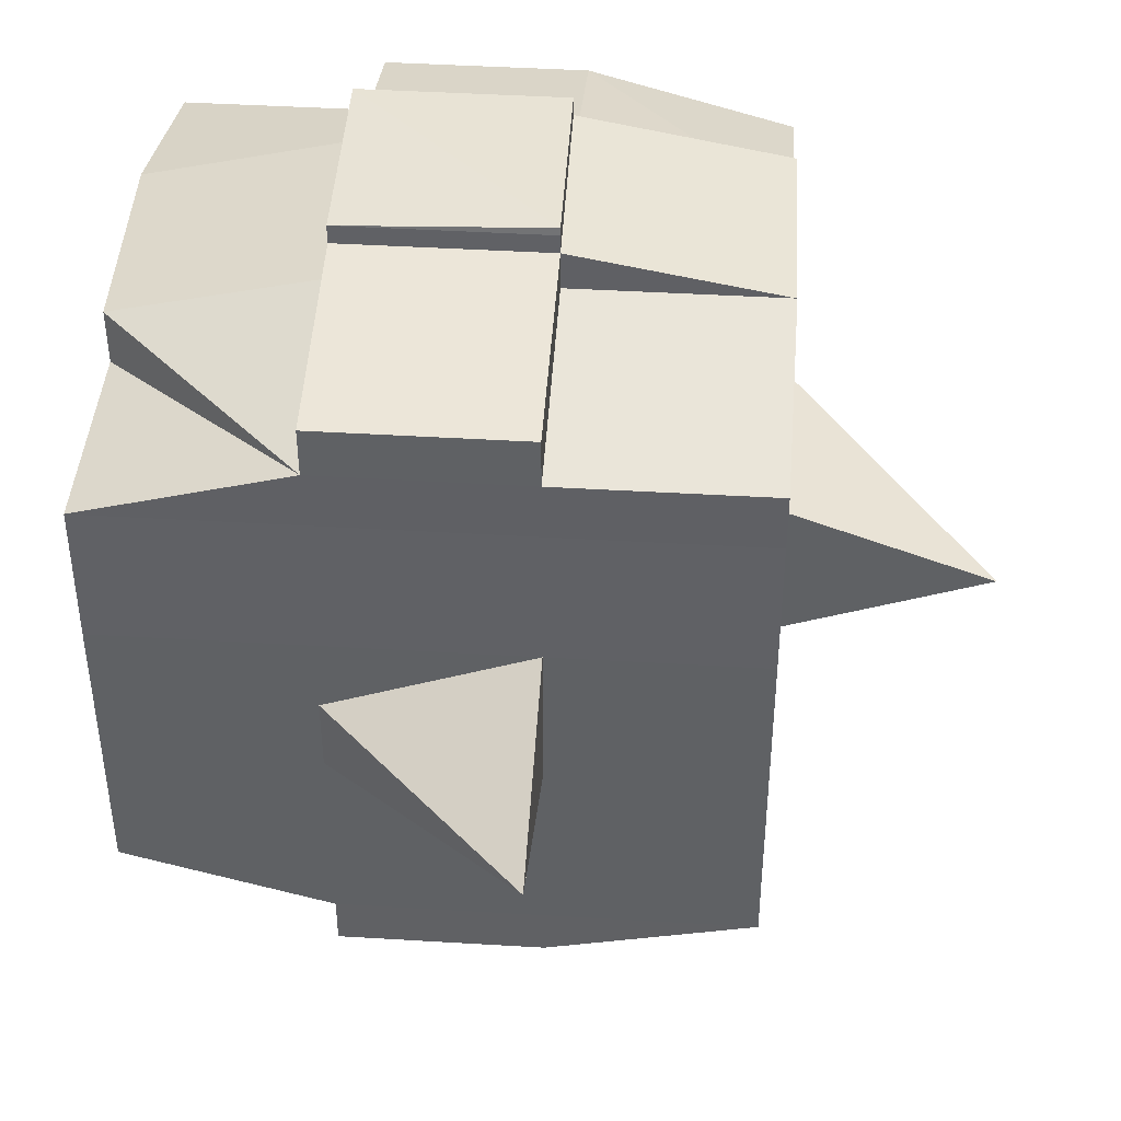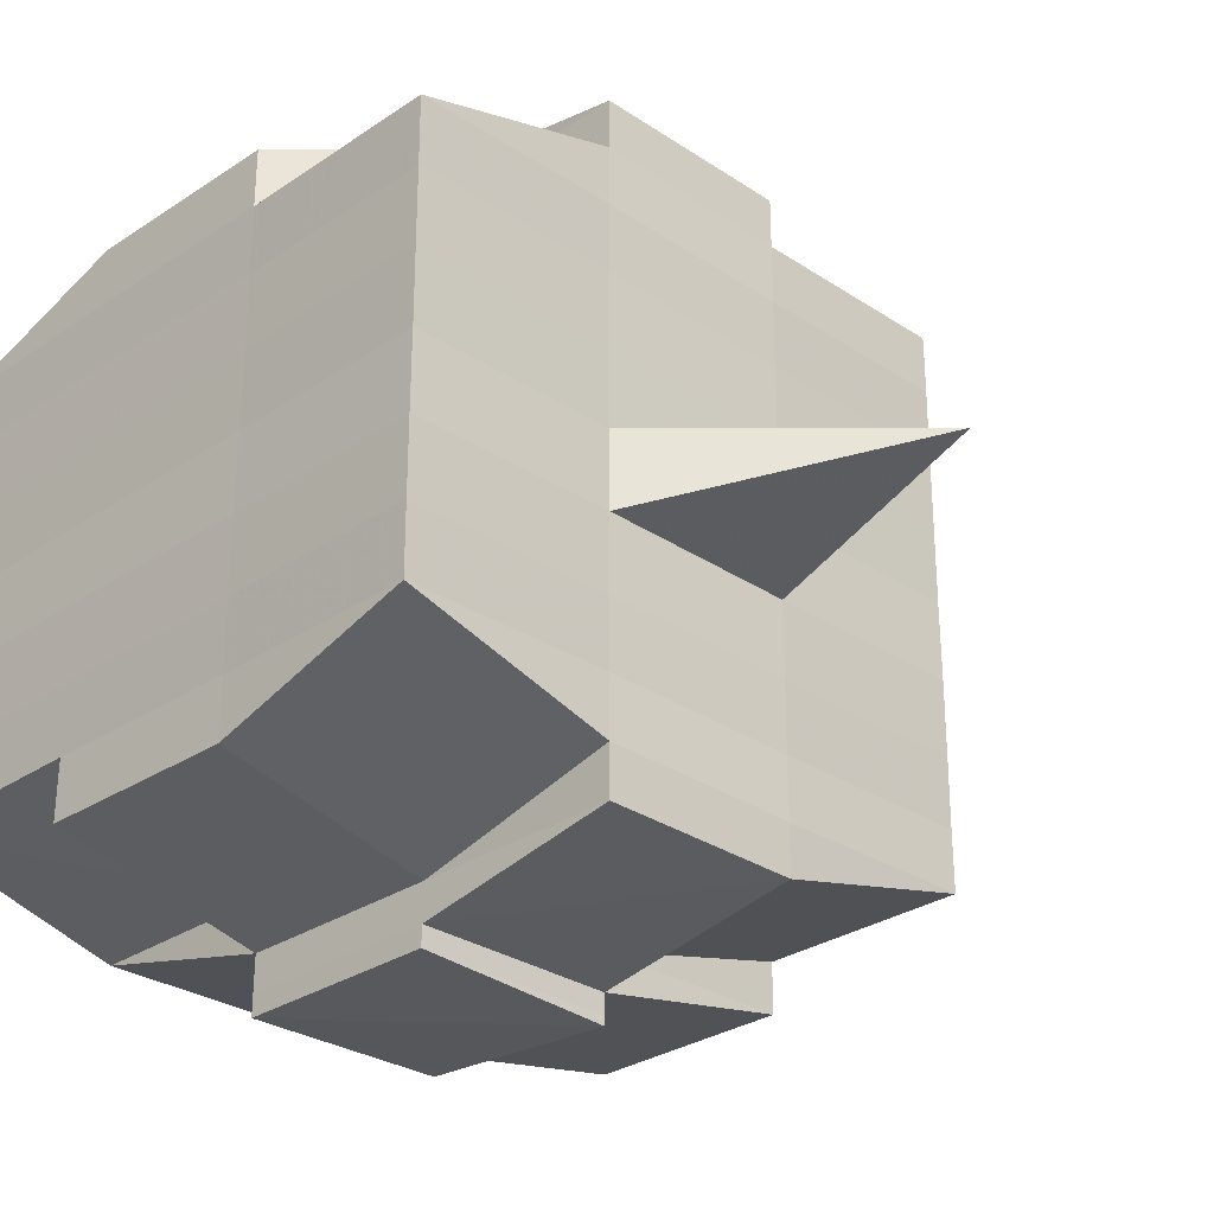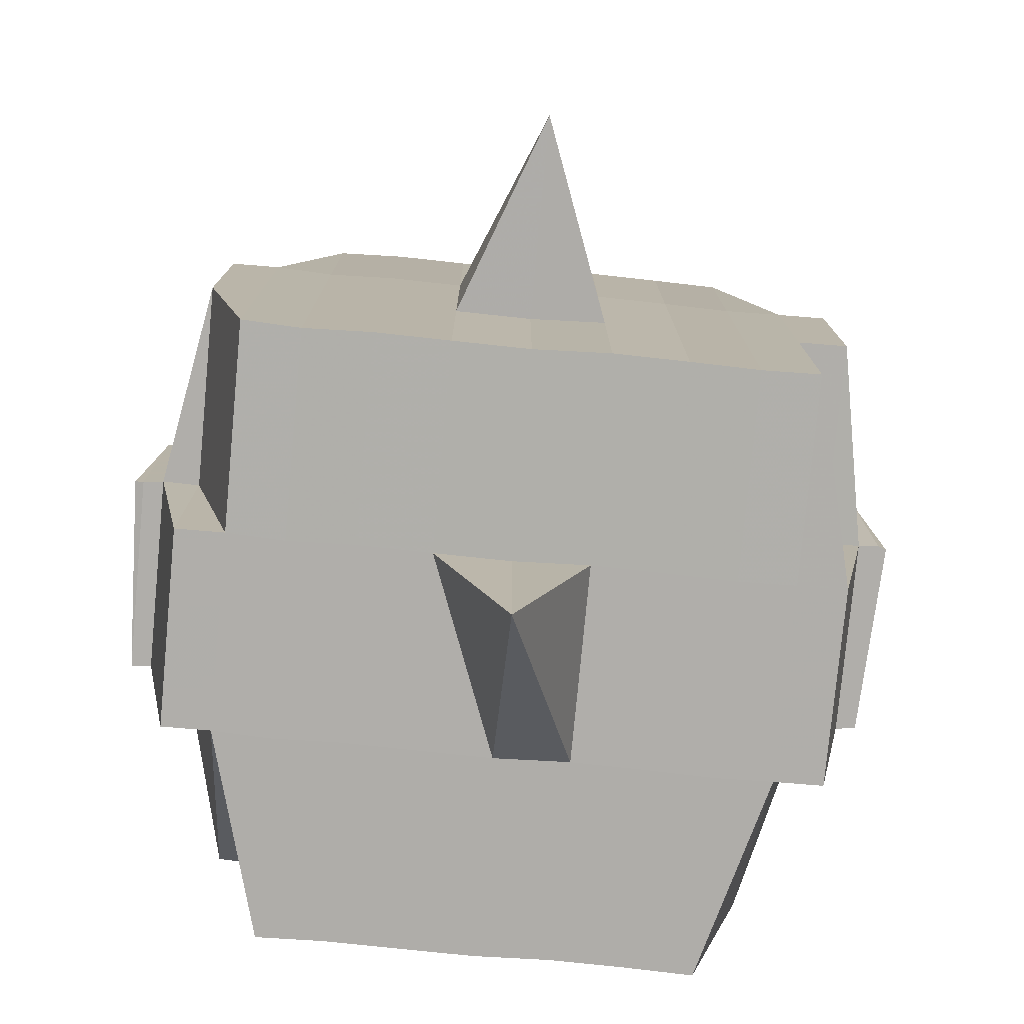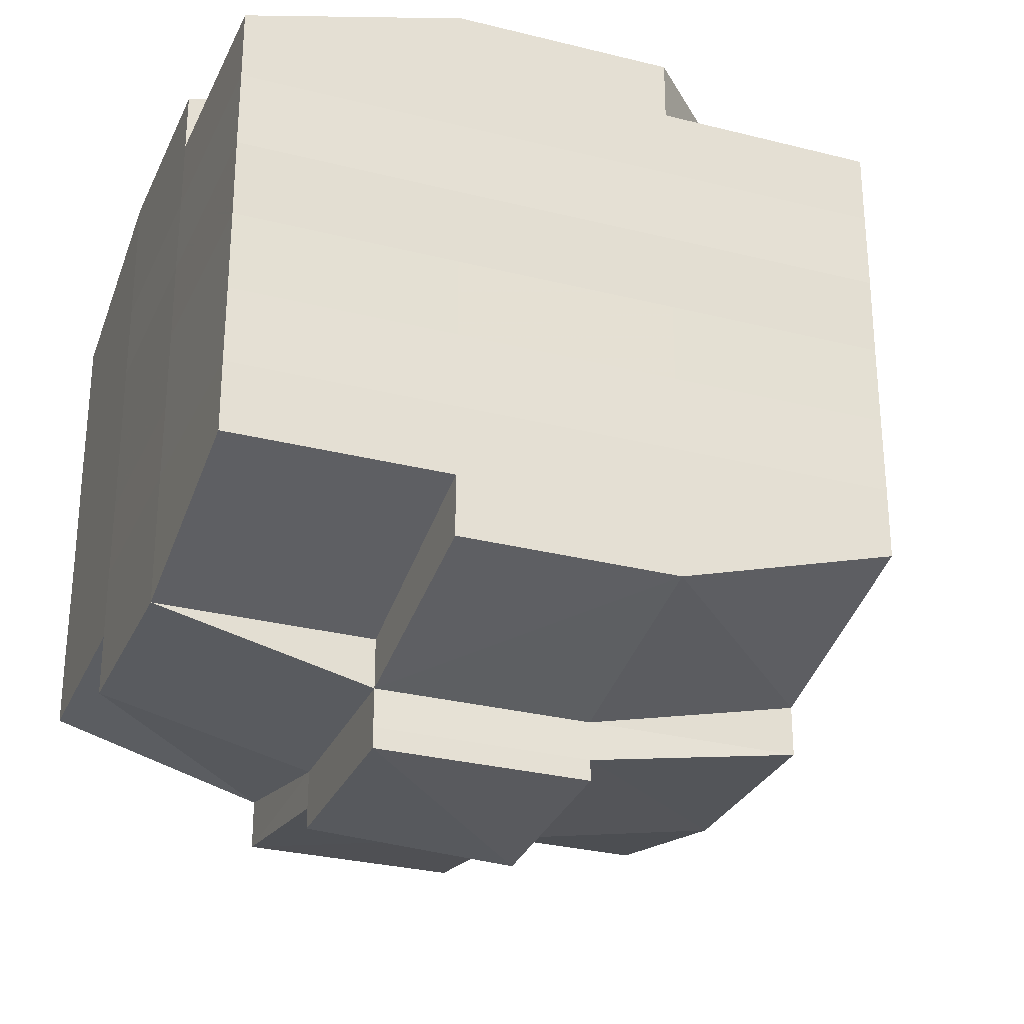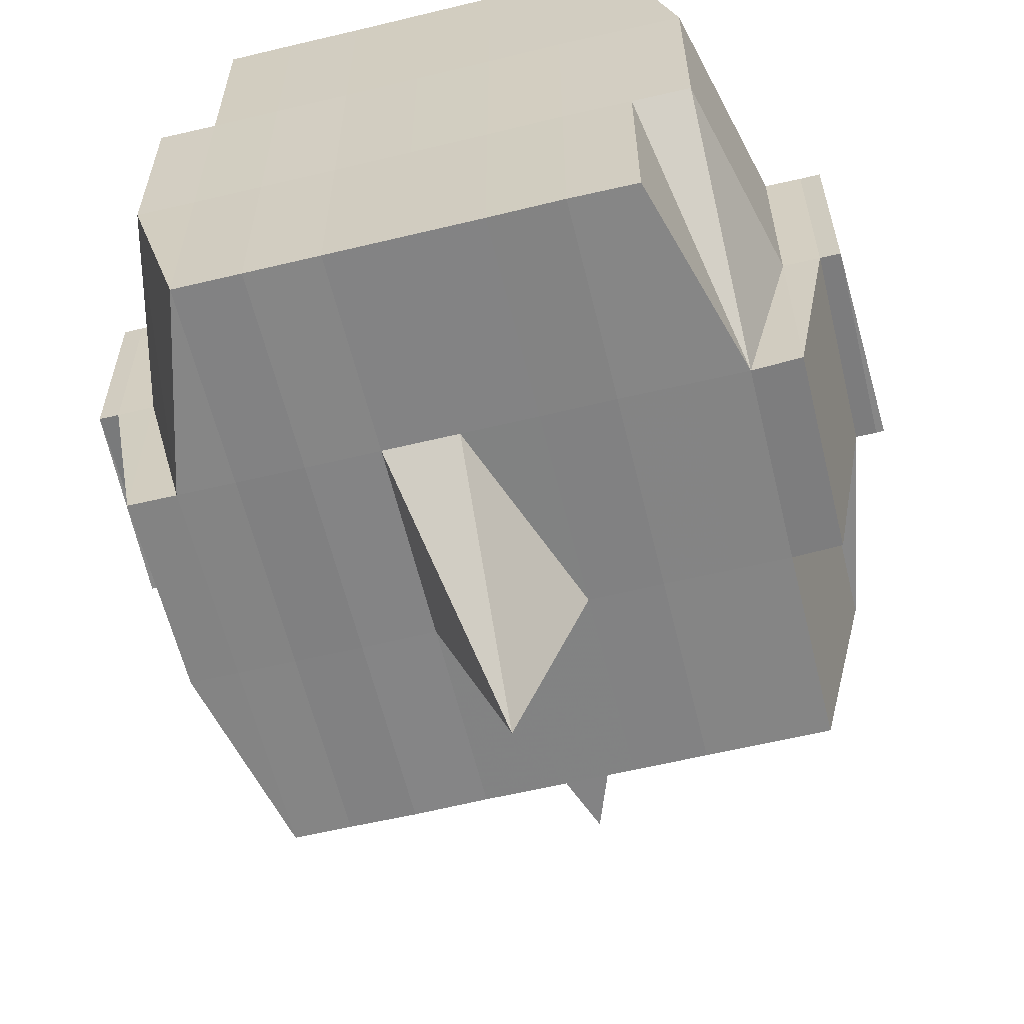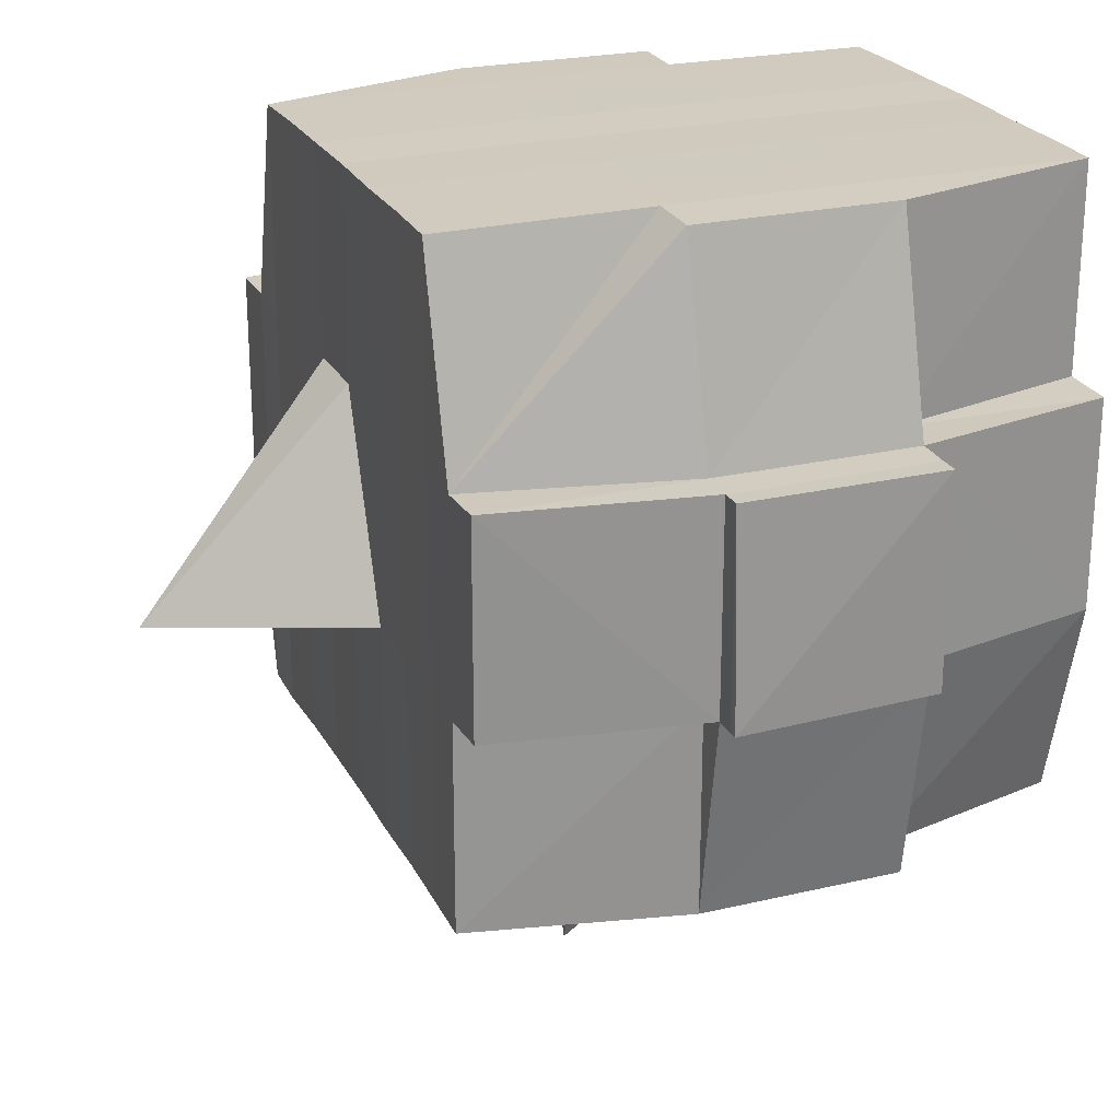
<metadata>
{"format":"obj","ext":"obj","renderer":"f3d","projection":"perspective","resolution":1024,"background":"white","views":[{"elev":43.3,"azim":3.9,"up":"+Z"},{"elev":-28.7,"azim":-44.8,"up":"+Z"},{"elev":-77.7,"azim":84.7,"up":"+Y"},{"elev":-29.1,"azim":-110.7,"up":"+Z"},{"elev":-60.9,"azim":-76.2,"up":"+Y"},{"elev":23.8,"azim":158.5,"up":"+Y"}]}
</metadata>
<code>
o 768
v 2156 1876 11.05
v 2156 1876 11.05
v 2156 1876 11.05
v 2156 1876 11.05
v 2156 1876 11.05
v 2156 1876 11.05
v 2156 1876 11.05
v 2156 1876 11.05
v 2156 1876 11.05
v 2156 1876 11.05
v 2156 1876 11.05
v 2156 1876 11.05
v 2156 1876 11.05
v 2156 1876 11.06
v 2156 1876 11.05
v 2156 1876 11.05
v 2156 1876 11.05
v 2156 1876 11.06
v 2156 1876 11.05
v 2156 1876 11.06
v 2156 1876 11.06
v 2156 1876 11.05
v 2156 1876 11.06
v 2156 1876 11.06
v 2156 1876 11.06
v 2156 1876 11.06
v 2156 1876 11.06
v 2156 1876 11.06
v 2156 1876 11.06
v 2156 1876 11.06
v 2156 1876 11.06
v 2156 1876 11.07
v 2156 1876 11.06
v 2156 1876 11.07
v 2156 1876 11.07
v 2156 1876 11.07
v 2156 1876 11.07
v 2156 1876 11.07
v 2156 1876 11.07
v 2156 1876 11.07
v 2156 1876 11.07
v 2156 1876 11.07
v 2156 1876 11.07
v 2156 1876 11.07
v 2156 1876 11.07
v 2156 1876 11.07
v 2156 1876 11.06
v 2156 1876 11.07
v 2156 1876 11.06
v 2156 1876 11.06
v 2156 1876 11.07
v 2156 1876 11.06
v 2156 1876 11.07
v 2156 1876 11.07
v 2156 1876 11.07
v 2156 1876 11.07
v 2156 1876 11.07
v 2156 1876 11.07
v 2156 1876 11.07
v 2156 1876 11.07
v 2156 1876 11.07
v 2156 1876 11.07
v 2156 1876 11.07
v 2156 1876 11.08
v 2156 1876 11.08
v 2156 1876 11.08
v 2156 1876 11.08
v 2156 1876 11.08
v 2156 1876 11.08
v 2156 1876 11.08
v 2156 1876 11.07
v 2156 1876 11.08
v 2156 1876 11.08
v 2156 1876 11.08
v 2156 1876 11.08
v 2156 1876 11.08
v 2156 1876 11.08
v 2156 1876 11.08
v 2156 1876 11.08
v 2156 1876 11.08
v 2156 1876 11.09
v 2156 1876 11.08
v 2156 1876 11.09
v 2156 1876 11.09
v 2156 1876 11.09
v 2156 1876 11.09
v 2156 1876 11.09
v 2156 1876 11.09
v 2156 1876 11.09
v 2156 1876 11.08
v 2156 1876 11.09
v 2156 1876 11.09
v 2156 1876 11.09
v 2156 1876 11.09
v 2156 1876 11.09
v 2156 1876 11.09
v 2156 1876 11.09
v 2156 1876 11.09
v 2156 1876 11.09
v 2156 1876 11.09
v 2156 1876 11.09
v 2156 1876 11.09
v 2156 1876 11.09
v 2156 1876 11.09
v 2156 1876 11.09
v 2156 1876 11.09
v 2156 1876 11.09
v 2156 1876 11.08
v 2156 1876 11.09
v 2156 1876 11.09
v 2156 1876 11.09
v 2156 1876 11.09
v 2156 1876 11.09
v 2156 1876 11.09
v 2156 1876 11.09
v 2156 1876 11.09
v 2156 1876 11.09
v 2156 1876 11.08
v 2156 1876 11.09
v 2156 1876 11.08
v 2156 1876 11.08
v 2156 1876 11.08
v 2156 1876 11.08
v 2156 1876 11.08
v 2156 1876 11.08
v 2156 1876 11.08
v 2156 1876 11.08
v 2156 1876 11.08
v 2156 1876 11.08
v 2156 1876 11.07
v 2156 1876 11.08
v 2156 1876 11.08
v 2156 1876 11.08
v 2156 1876 11.08
v 2156 1876 11.07
v 2156 1876 11.07
v 2156 1876 11.07
v 2156 1876 11.07
v 2156 1876 11.07
v 2156 1876 11.07
v 2156 1876 11.07
v 2156 1876 11.07
v 2156 1876 11.07
v 2156 1876 11.07
v 2156 1876 11.07
v 2156 1876 11.06
v 2156 1876 11.07
v 2156 1876 11.07
v 2156 1876 11.07
v 2156 1876 11.06
v 2156 1876 11.06
v 2156 1876 11.06
v 2156 1876 11.06
v 2156 1876 11.06
v 2156 1876 11.06
v 2156 1876 11.05
v 2156 1876 11.06
v 2156 1876 11.06
v 2156 1876 11.06
v 2156 1876 11.06
v 2156 1876 11.06
v 2156 1876 11.06
v 2156 1876 11.06
v 2156 1876 11.06
v 2156 1876 11.06
v 2156 1876 11.06
v 2156 1876 11.06
v 2156 1876 11.06
v 2156 1876 11.06
v 2156 1876 11.06
v 2156 1876 11.05
v 2156 1876 11.06
v 2156 1876 11.05
v 2156 1876 11.05
v 2156 1876 11.05
v 2156 1876 11.05
v 2156 1876 11.05
v 2156 1876 11.05
v 2156 1876 11.05
v 2156 1876 11.05
v 2156 1876 11.05
v 2156 1876 11.06
v 2156 1876 11.05
v 2156 1876 11.05
v 2156 1876 11.05
v 2156 1876 11.05
v 2156 1876 11.05
v 2156 1876 11.05
v 2156 1876 11.05
v 2156 1876 11.05
v 2156 1876 11.06
v 2156 1876 11.05
v 2156 1876 11.06
v 2156 1876 11.05
v 2156 1876 11.05
v 2156 1876 11.05
v 2156 1876 11.05
v 2156 1876 11.06
v 2156 1876 11.06
v 2156 1876 11.06
v 2156 1876 11.06
v 2156 1876 11.06
v 2156 1876 11.06
v 2156 1876 11.06
v 2156 1876 11.06
v 2156 1876 11.06
v 2156 1876 11.06
v 2156 1876 11.06
v 2156 1876 11.06
v 2156 1876 11.07
v 2156 1876 11.06
v 2156 1876 11.06
v 2156 1876 11.06
v 2156 1876 11.07
v 2156 1876 11.07
v 2156 1876 11.07
v 2156 1876 11.07
v 2156 1876 11.06
v 2156 1876 11.07
v 2156 1876 11.07
v 2156 1876 11.07
v 2156 1876 11.07
v 2156 1876 11.07
v 2156 1876 11.07
v 2156 1876 11.08
v 2156 1876 11.07
v 2156 1876 11.07
v 2156 1876 11.07
v 2156 1876 11.08
v 2156 1876 11.08
v 2156 1876 11.08
v 2156 1876 11.08
v 2156 1876 11.07
v 2156 1876 11.08
v 2156 1876 11.08
v 2156 1876 11.08
v 2156 1876 11.08
v 2156 1876 11.08
v 2156 1876 11.08
v 2156 1876 11.08
v 2156 1876 11.08
v 2156 1876 11.09
v 2156 1876 11.08
v 2156 1876 11.08
v 2156 1876 11.08
v 2156 1876 11.08
v 2156 1876 11.08
v 2156 1876 11.08
v 2156 1876 11.09
v 2156 1876 11.08
v 2156 1876 11.08
v 2156 1876 11.08
v 2156 1876 11.08
v 2156 1876 11.08
v 2156 1876 11.08
v 2156 1876 11.09
v 2156 1876 11.09
v 2156 1876 11.09
v 2156 1876 11.09
v 2156 1876 11.09
v 2156 1876 11.09
v 2156 1876 11.09
v 2156 1876 11.08
v 2156 1876 11.09
v 2156 1876 11.08
v 2156 1876 11.08
v 2156 1876 11.08
v 2156 1876 11.09
v 2156 1876 11.08
v 2156 1876 11.08
v 2156 1876 11.08
v 2156 1876 11.08
v 2156 1876 11.07
v 2156 1876 11.07
v 2156 1876 11.07
v 2156 1876 11.07
v 2156 1876 11.07
v 2156 1876 11.07
v 2156 1876 11.08
v 2156 1876 11.08
v 2156 1876 11.07
v 2156 1876 11.07
v 2156 1876 11.07
v 2156 1876 11.07
v 2156 1876 11.07
v 2156 1876 11.07
v 2156 1876 11.07
v 2156 1876 11.07
v 2156 1876 11.07
v 2156 1876 11.07
v 2156 1876 11.06
v 2156 1876 11.06
v 2156 1876 11.06
v 2156 1876 11.06
v 2156 1876 11.06
v 2156 1876 11.06
v 2156 1876 11.06
v 2156 1876 11.05
v 2156 1876 11.05
v 2156 1876 11.05
v 2156 1876 11.05
v 2156 1876 11.05
v 2156 1876 11.05
v 2156 1876 11.05
v 2156 1876 11.06
v 2156 1876 11.06
v 2156 1876 11.06
v 2156 1876 11.06
v 2156 1876 11.06
v 2156 1876 11.06
v 2156 1876 11.06
v 2156 1876 11.06
v 2156 1876 11.05
v 2156 1876 11.05
v 2156 1876 11.05
v 2156 1876 11.05
v 2156 1876 11.05
v 2156 1876 11.05
v 2156 1876 11.05
v 2156 1876 11.07
v 2156 1876 11.07
v 2156 1876 11.07
v 2156 1876 11.07
v 2156 1876 11.07
v 2156 1876 11.07
v 2156 1876 11.07
v 2156 1876 11.07
v 2156 1876 11.07
v 2156 1876 11.07
v 2156 1876 11.08
v 2156 1876 11.08
v 2156 1876 11.08
v 2156 1876 11.09
v 2156 1876 11.09
v 2156 1876 11.08
v 2156 1876 11.09
v 2156 1876 11.09
v 2156 1876 11.09
v 2156 1876 11.09
v 2156 1876 11.09
f 1 2 3
f 4 5 2
f 6 7 3
f 8 9 6
f 10 11 5
f 12 13 4
f 13 14 15
f 16 12 17
f 10 18 19
f 18 20 11
f 21 18 22
f 23 24 18
f 24 25 26
f 27 26 18
f 18 26 28
f 26 29 28
f 29 30 28
f 26 31 29
f 25 32 31
f 33 31 26
f 32 34 35
f 34 36 37
f 38 35 31
f 39 40 38
f 40 41 42
f 42 43 44
f 45 46 43
f 31 35 47
f 31 47 29
f 29 47 30
f 35 48 47
f 47 49 50
f 48 51 49
f 47 48 52
f 53 54 48
f 54 55 56
f 56 57 51
f 58 56 48
f 48 56 59
f 60 61 57
f 56 60 62
f 63 60 56
f 36 64 63
f 63 65 60
f 64 66 65
f 67 65 63
f 66 68 69
f 65 70 60
f 60 70 71
f 65 69 70
f 72 69 65
f 70 73 61
f 69 74 70
f 74 75 73
f 70 74 76
f 74 77 75
f 69 78 74
f 79 78 69
f 78 80 74
f 79 81 82
f 83 84 77
f 85 86 81
f 87 86 88
f 89 88 90
f 91 92 84
f 93 94 92
f 95 96 91
f 97 98 94
f 96 98 99
f 100 99 101
f 102 95 103
f 104 97 105
f 106 104 107
f 108 106 80
f 105 109 110
f 111 112 109
f 113 111 114
f 115 113 116
f 116 105 117
f 116 110 118
f 119 116 120
f 80 116 121
f 121 116 122
f 80 121 123
f 121 122 124
f 123 121 124
f 124 118 125
f 124 125 126
f 127 128 123
f 123 124 129
f 129 126 130
f 129 124 131
f 132 123 129
f 133 123 132
f 134 127 132
f 132 129 135
f 135 130 136
f 135 129 137
f 138 132 135
f 76 132 138
f 139 134 138
f 138 135 140
f 140 136 141
f 140 135 142
f 143 138 140
f 71 138 143
f 144 139 143
f 143 140 145
f 145 141 146
f 145 140 147
f 148 143 145
f 62 143 148
f 149 144 148
f 148 145 150
f 150 146 151
f 150 145 152
f 153 151 154
f 155 154 156
f 157 158 156
f 159 160 158
f 161 162 155
f 163 150 162
f 164 150 163
f 164 148 150
f 59 148 164
f 165 164 163
f 52 164 165
f 166 149 164
f 167 166 165
f 165 168 169
f 170 169 171
f 170 165 172
f 30 165 170
f 28 30 170
f 28 170 173
f 173 171 174
f 173 170 175
f 176 174 177
f 176 173 178
f 179 173 180
f 181 182 173
f 178 183 184
f 185 186 176
f 187 185 188
f 189 190 183
f 189 191 190
f 192 193 189
f 9 192 194
f 175 189 194
f 194 195 7
f 196 197 195
f 198 199 197
f 200 198 189
f 201 200 189
f 201 202 200
f 200 203 198
f 202 203 200
f 204 202 205
f 203 206 191
f 207 208 202
f 202 209 203
f 152 209 202
f 208 210 209
f 209 211 203
f 203 211 212
f 211 213 206
f 209 214 211
f 147 214 209
f 210 215 214
f 214 216 211
f 216 217 213
f 211 216 218
f 214 219 216
f 142 219 214
f 215 220 219
f 219 221 216
f 221 222 217
f 216 221 223
f 219 224 221
f 137 224 219
f 220 225 224
f 224 226 221
f 226 227 222
f 221 226 228
f 224 229 226
f 225 230 229
f 131 229 224
f 229 231 226
f 231 232 227
f 226 231 233
f 229 234 231
f 235 234 229
f 234 236 231
f 236 237 232
f 231 236 238
f 235 239 240
f 241 242 239
f 243 242 244
f 245 244 246
f 247 248 236
f 248 249 250
f 251 250 236
f 236 250 252
f 250 253 252
f 252 253 254
f 252 254 255
f 250 256 253
f 117 256 250
f 249 257 256
f 257 258 259
f 114 259 256
f 258 260 261
f 256 261 262
f 256 262 263
f 259 101 264
f 265 264 266
f 265 266 267
f 268 103 265
f 269 102 265
f 270 267 271
f 270 265 72
f 253 265 270
f 254 253 270
f 254 270 272
f 272 270 67
f 272 271 273
f 255 254 272
f 255 272 274
f 274 272 45
f 274 273 275
f 276 275 277
f 278 255 274
f 238 255 278
f 279 280 255
f 281 279 278
f 278 282 283
f 284 283 285
f 233 278 284
f 284 278 286
f 287 281 284
f 228 284 288
f 289 287 288
f 288 284 290
f 290 277 291
f 288 290 292
f 292 290 33
f 292 291 293
f 294 288 292
f 223 288 294
f 295 289 294
f 294 292 296
f 296 292 27
f 296 293 297
f 298 297 299
f 300 299 301
f 302 303 301
f 304 305 303
f 306 307 300
f 308 296 307
f 309 296 308
f 198 309 308
f 309 294 296
f 218 294 309
f 310 309 311
f 312 295 309
f 313 314 315
f 314 316 317
f 313 318 319
f 320 321 322
f 323 324 321
f 325 326 327
f 328 329 326
f 330 331 332
f 333 334 335
f 336 337 338
f 338 339 340

</code>
